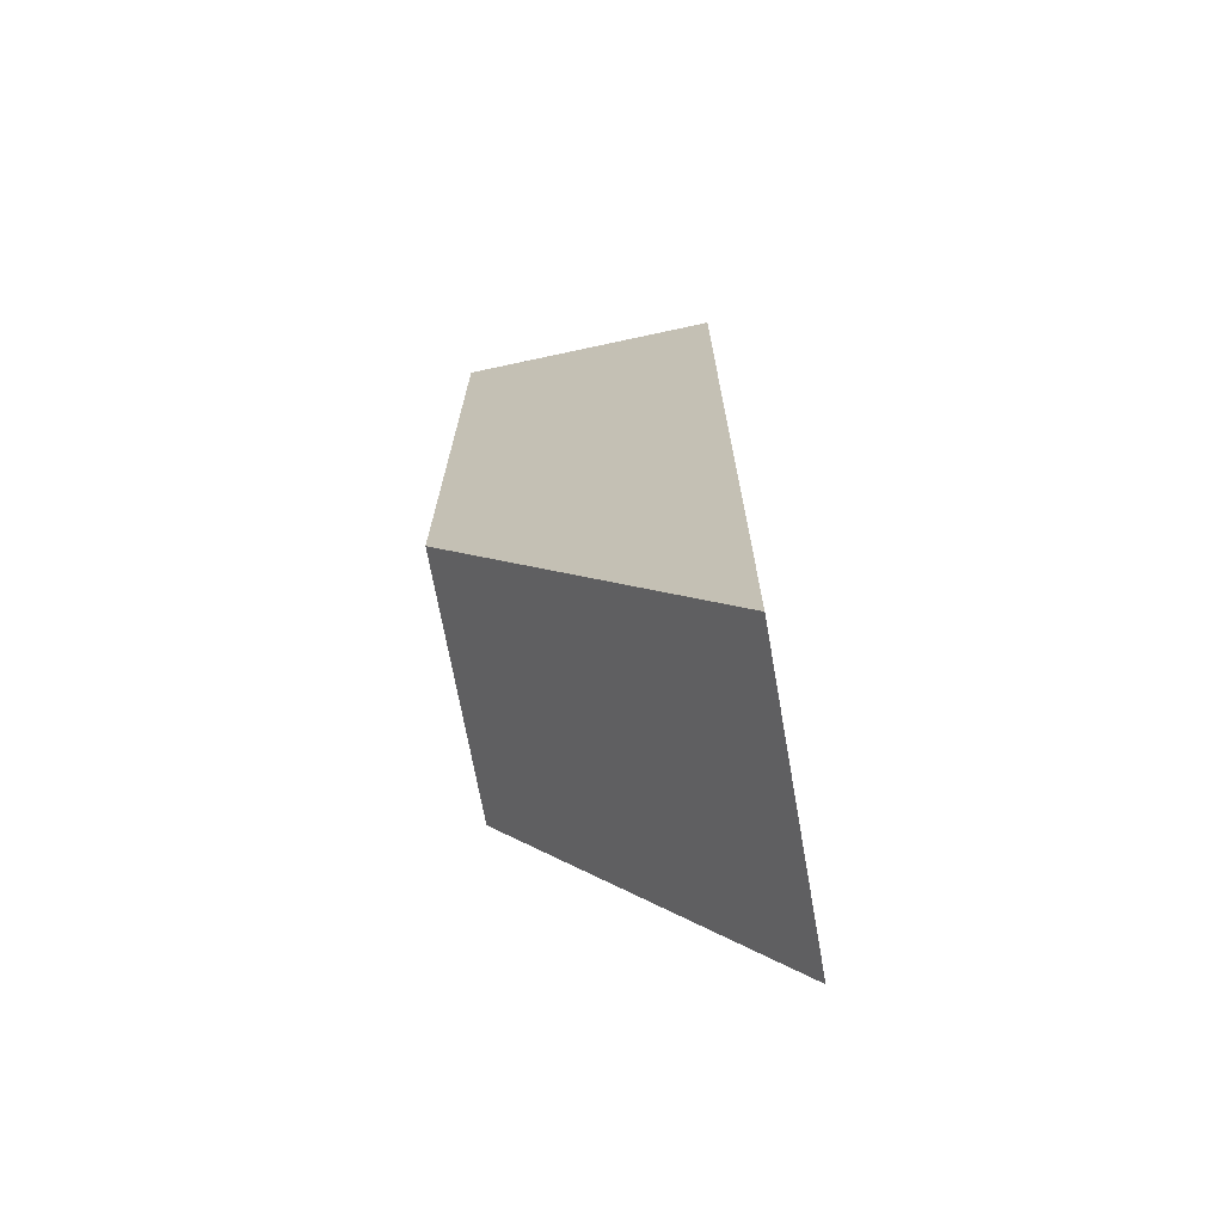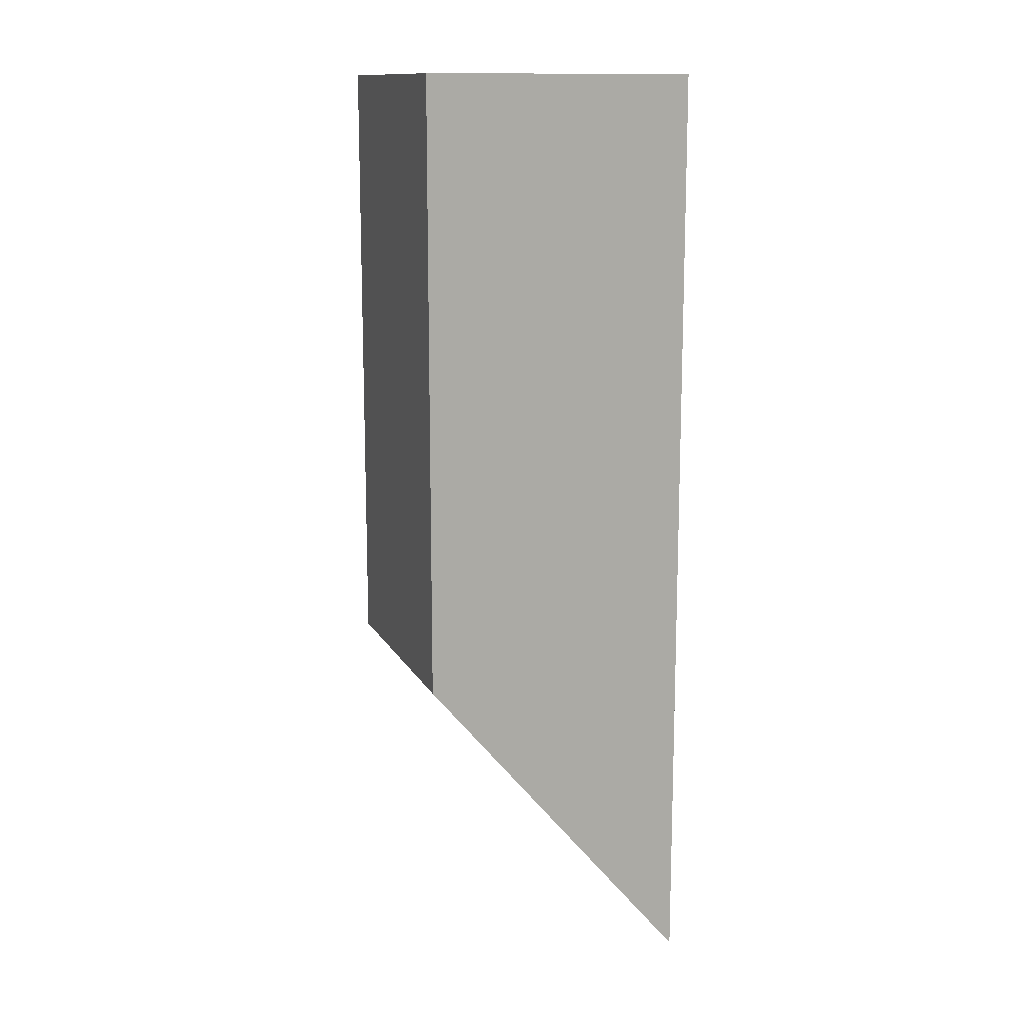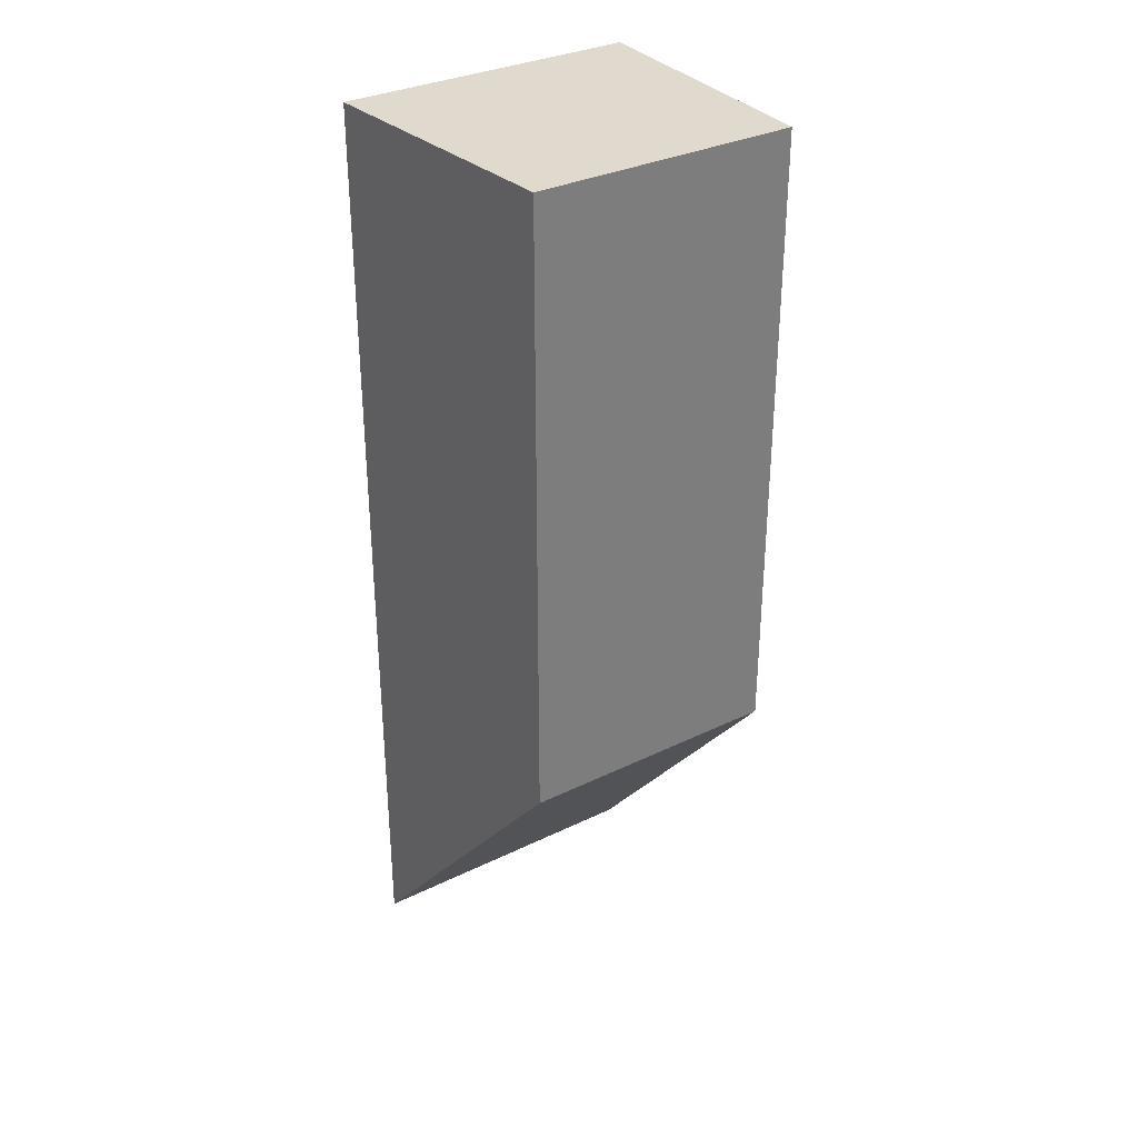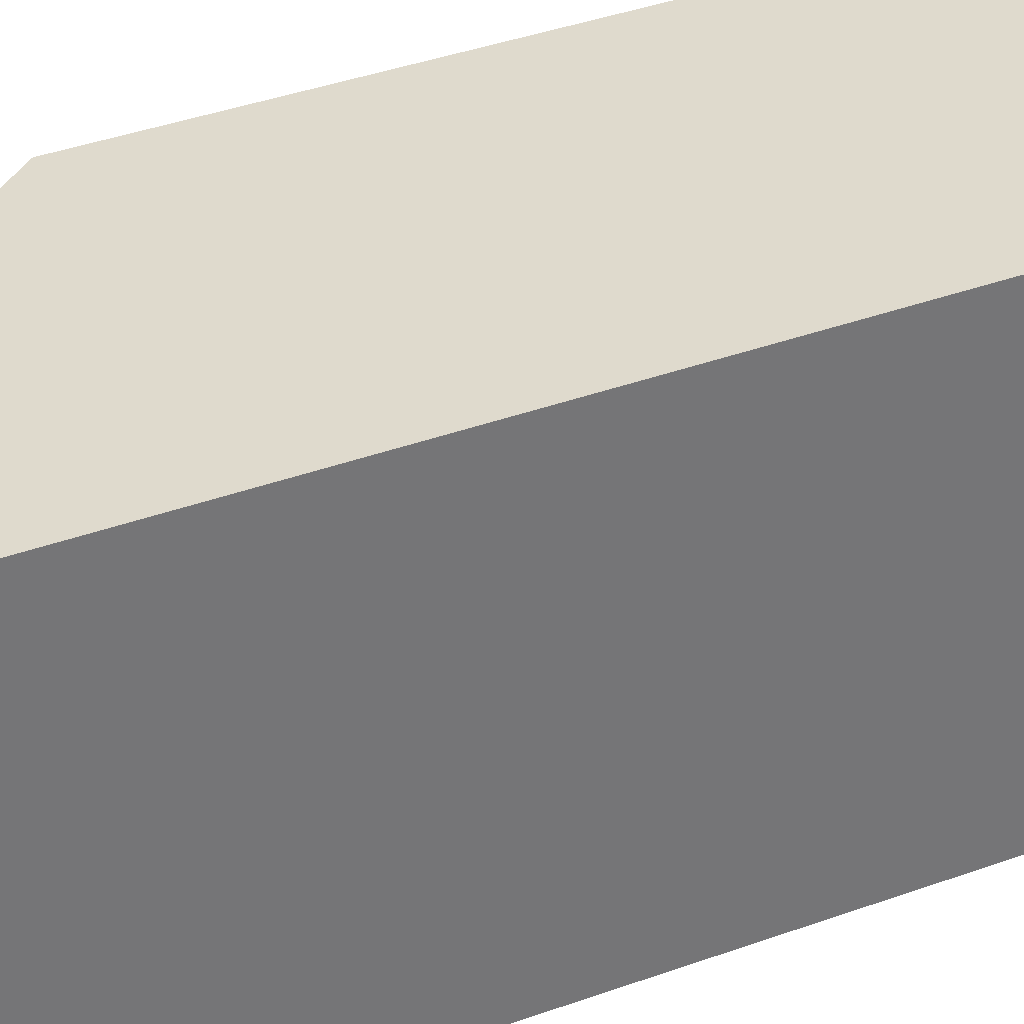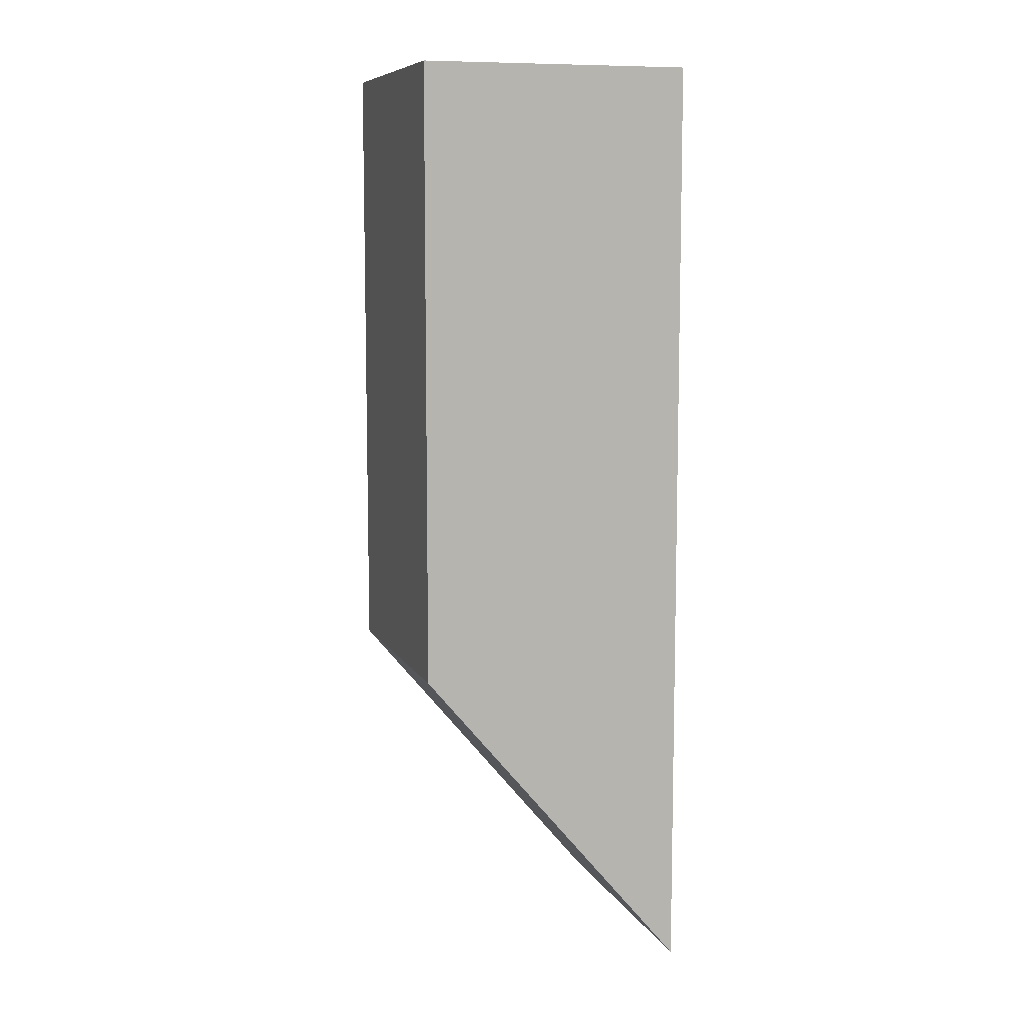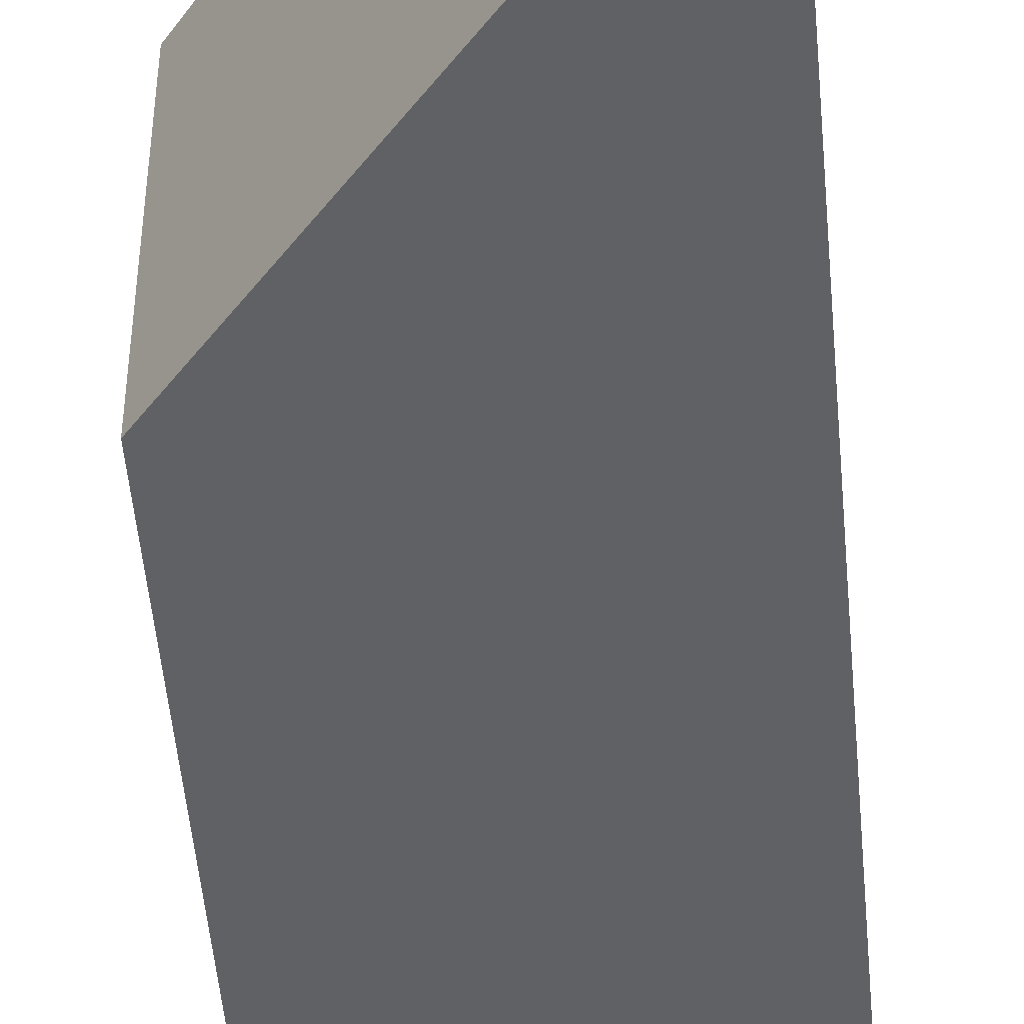
<metadata>
{"format":"obj","ext":"obj","renderer":"f3d","projection":"perspective","resolution":1024,"background":"white","views":[{"elev":-70.1,"azim":-169.9,"up":"+Z"},{"elev":13.3,"azim":161.0,"up":"+Z"},{"elev":32.7,"azim":56.0,"up":"+Z"},{"elev":35.1,"azim":-116.4,"up":"+Y"},{"elev":8.7,"azim":162.3,"up":"+Z"},{"elev":-50.4,"azim":-175.0,"up":"+Y"}]}
</metadata>
<code>
g COL_PB_SC2_Floor_1_Env_FF_Static_Platform_2
v 2 2.07 7
v -2 -2.215 7
v -2 2.215 7
v 2 -1.854 7
v -2 -2.215 -7
v 2 -1.854 -2.25
v 2 2.07 -2.25
v -2 2.215 -7
v -2 2.215 7
v 2 2.07 -2.25
v 2 2.07 7
v -2 2.215 -7
v 2 -1.854 -2.25
v -2 -2.215 -7
v -2 -2.215 7
v 2 -1.854 7
v -2 -2.039 7
v -2 -2.039 -7
v -2 2.215 -7
v -2 2.215 7
v 2 -1.854 -2.25
v 2 -1.854 7
v 2 2.07 7
v 2 2.07 -2.25
v -2 -2.215 -7
v -2 -2.215 7
g COL_PB_SC2_Floor_1_Env_FF_Static_Platform_2_0
f 3 2 1
f 2 4 1
f 7 6 5
f 7 5 8
f 11 10 9
f 10 12 9
f 15 14 13
f 15 13 16
f 19 18 17
f 20 19 17
f 23 22 21
f 24 23 21
f 17 18 25
f 17 25 26

</code>
